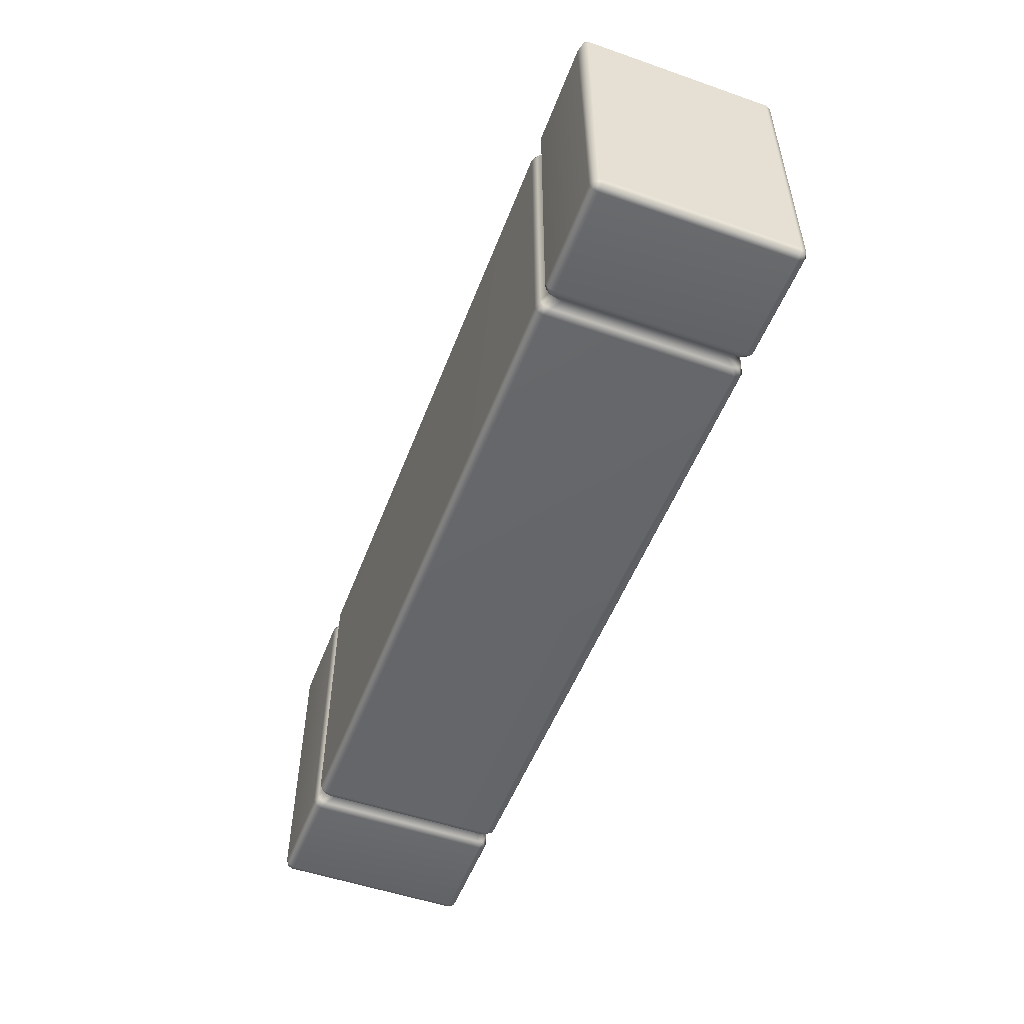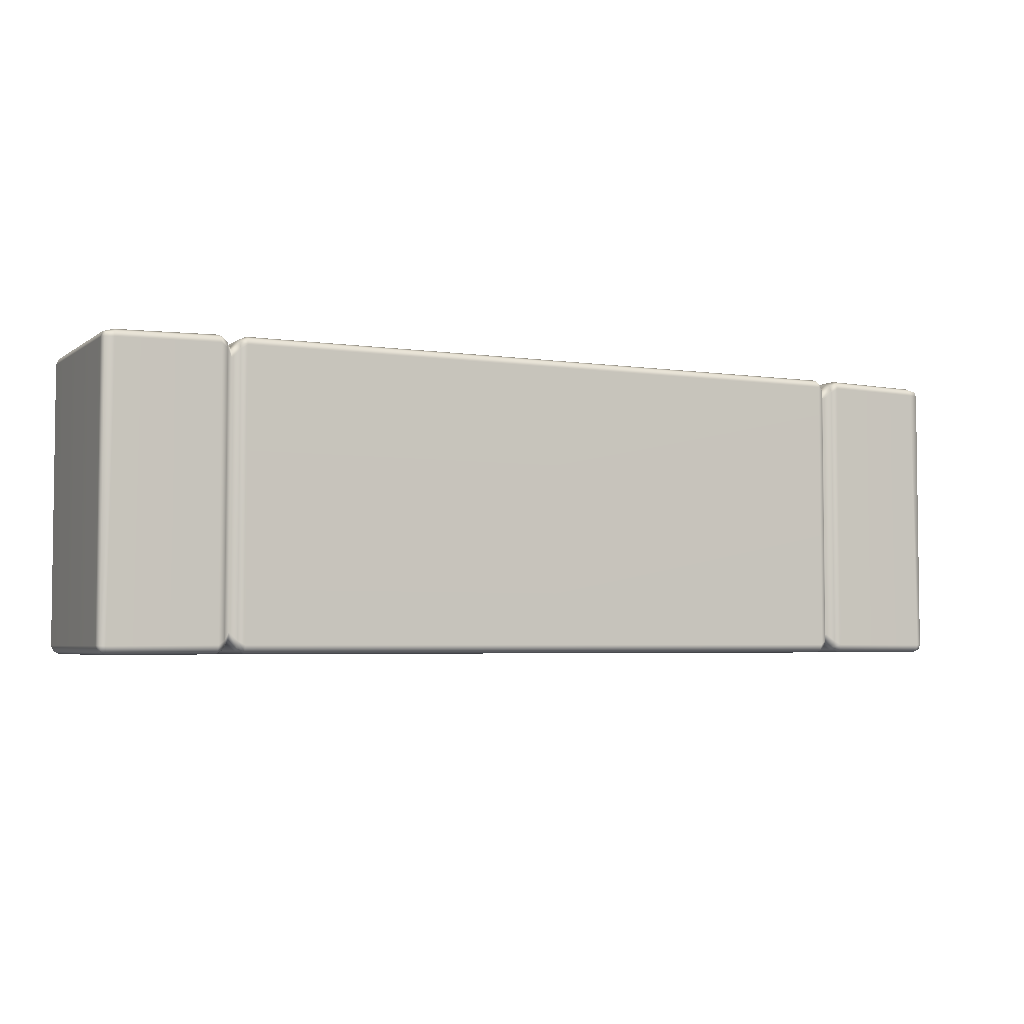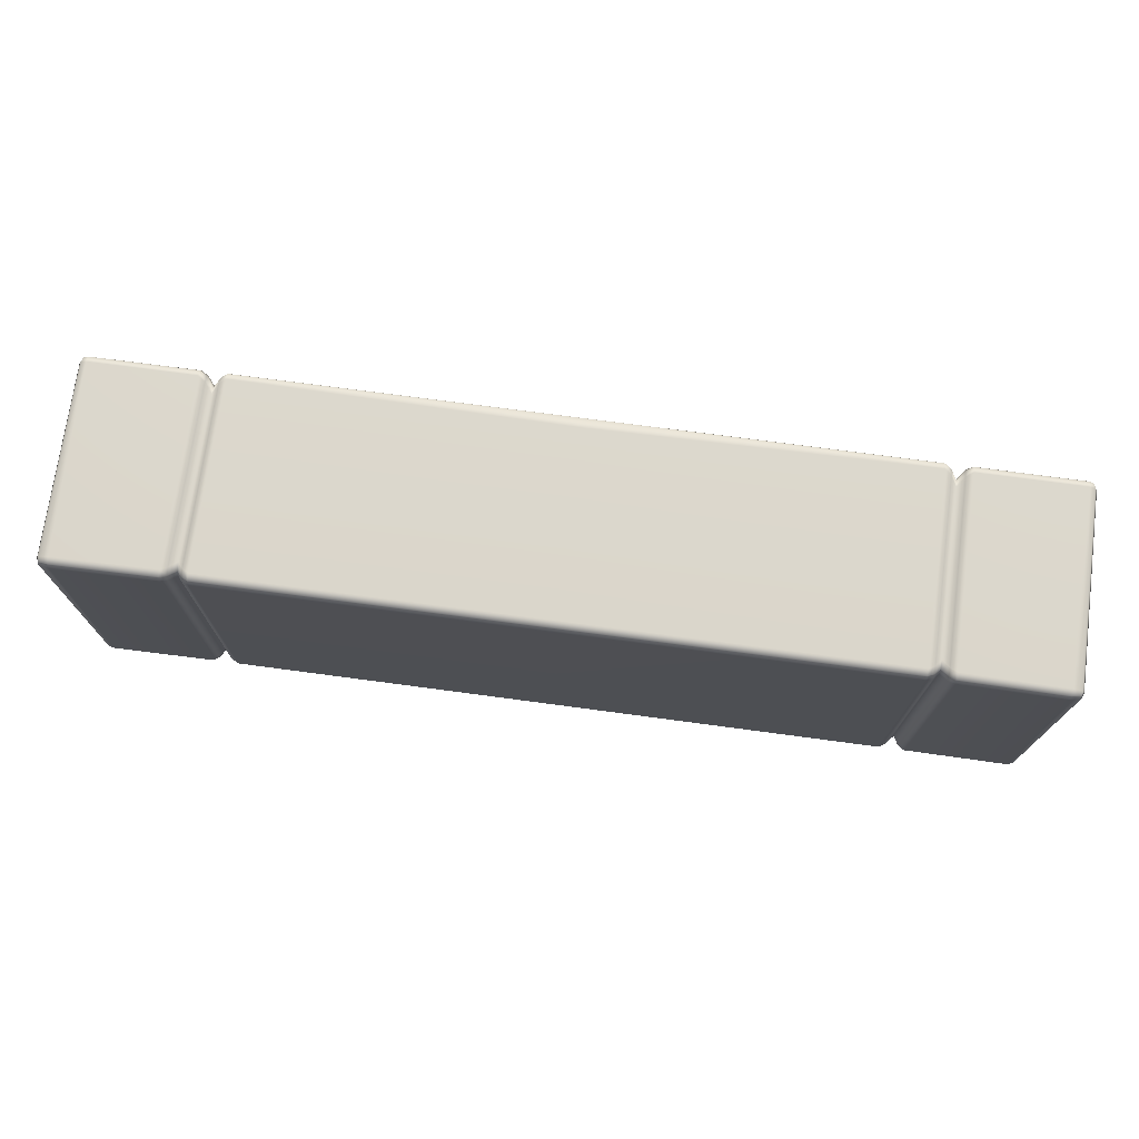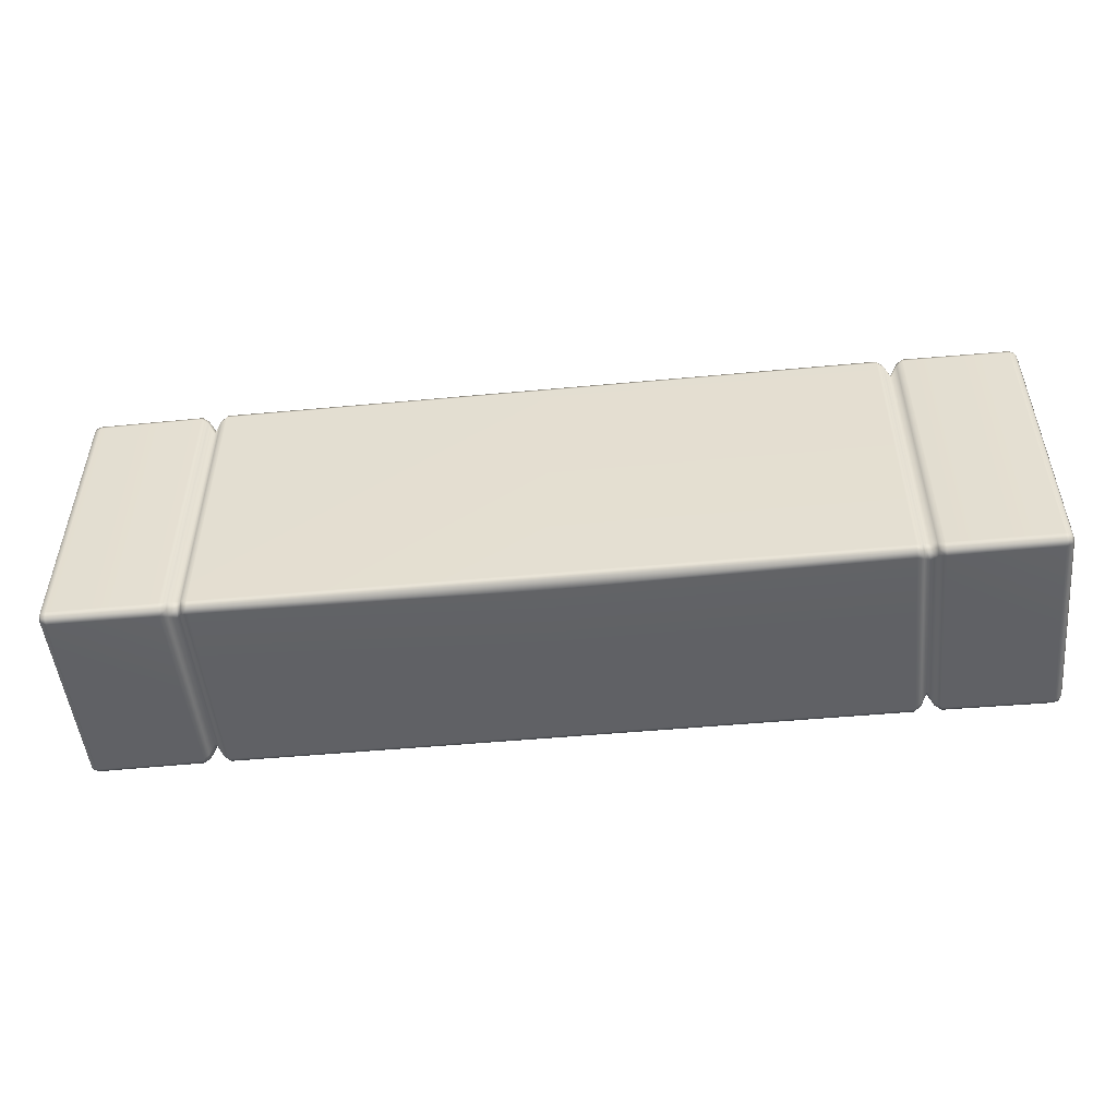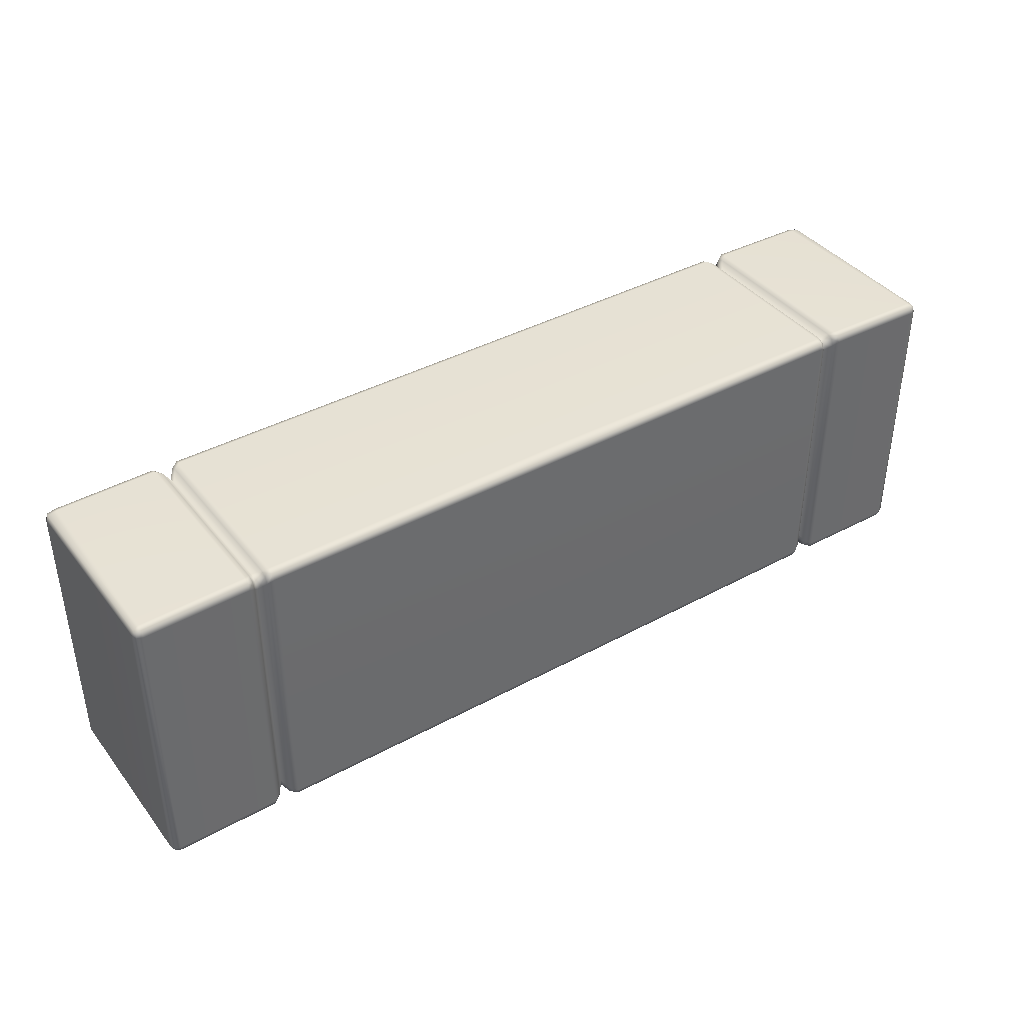
<metadata>
{"format":"obj","ext":"obj","renderer":"f3d","projection":"perspective","resolution":1024,"background":"white","views":[{"elev":-52.0,"azim":69.4,"up":"+Z"},{"elev":-4.1,"azim":-26.2,"up":"+Z"},{"elev":73.2,"azim":7.6,"up":"+Z"},{"elev":-50.2,"azim":-174.2,"up":"+Z"},{"elev":39.7,"azim":146.0,"up":"+Z"}]}
</metadata>
<code>
g ENV_SY01_BlueJay_MovingPlatform_Medium_MO
v -7.606 -1.574 2.487
v -5.926 -1.661 2.482
v -7.606 -1.673 2.446
v -5.926 -1.558 2.524
v -7.674 1.574 2.487
v -5.816 -1.605 2.425
v -5.926 1.559 2.524
v -7.674 1.673 2.446
v -5.816 -1.49 2.473
v -5.709 -1.478 2.299
v -5.709 -1.356 2.35
v -5.816 1.491 2.473
v -5.709 1.356 2.35
v -5.926 1.662 2.482
v -7.674 1.714 2.347
v -5.816 1.606 2.425
v -5.709 1.479 2.299
v -5.926 1.705 2.379
v -7.674 1.714 -2.384
v -5.816 1.653 2.311
v -5.709 1.53 2.176
v -5.709 1.53 -2.17
v -5.926 1.705 -2.372
v -7.674 1.673 -2.483
v -5.816 1.653 -2.304
v -5.926 1.662 -2.475
v -7.674 1.574 -2.524
v -5.816 1.606 -2.419
v -5.709 1.479 -2.292
v -5.926 1.559 -2.517
v -7.674 -1.574 -2.524
v -5.816 1.491 -2.466
v -5.709 1.356 -2.343
v -5.816 -1.49 -2.466
v -5.709 -1.356 -2.343
v -5.926 -1.558 -2.517
v -7.674 -1.673 -2.483
v -5.926 -1.661 -2.475
v -5.816 -1.605 -2.419
v -5.709 -1.478 -2.292
v -5.816 -1.605 2.425
v -5.709 -1.478 2.299
v -5.709 -1.529 2.176
v -5.816 -1.652 2.311
v -5.926 -1.661 2.482
v -5.709 -1.529 -2.17
v -5.926 -1.704 2.379
v -7.606 -1.673 2.446
v -7.606 -1.714 2.347
v -5.926 -1.704 -2.372
v -7.674 -1.714 -2.384
v -5.816 -1.652 -2.304
v -5.709 -1.478 -2.292
v -5.816 -1.605 -2.419
v -5.926 -1.661 -2.475
v -7.674 -1.673 -2.483
v -5.603 1.606 2.425
v -5.709 1.479 2.299
v -5.709 1.53 2.176
v -5.603 1.653 2.311
v -5.709 1.53 -2.17
v -5.493 1.662 2.482
v -5.603 1.653 -2.304
v -5.709 1.479 -2.292
v -5.603 1.606 -2.419
v -5.493 1.705 -2.372
v -5.493 1.662 -2.475
v -0.0001192 1.662 -2.475
v -0.0001192 1.705 -2.372
v -5.493 1.705 2.379
v -0.0001192 1.705 2.379
v -0.0001192 1.662 2.482
v -5.603 -1.605 -2.419
v -5.709 -1.478 -2.292
v -5.709 -1.529 -2.17
v -5.603 -1.652 -2.304
v -5.709 -1.529 2.176
v -5.493 -1.661 -2.475
v -5.603 -1.652 2.311
v -5.709 -1.478 2.299
v -5.603 -1.605 2.425
v -5.493 -1.704 2.379
v -5.493 -1.661 2.482
v -0.0001192 -1.661 2.482
v -0.0001192 -1.704 2.379
v -5.493 -1.704 -2.372
v -0.0001192 -1.704 -2.372
v -0.0001192 -1.661 -2.475
v -5.603 1.606 -2.419
v -5.709 1.479 -2.292
v -5.709 1.356 -2.343
v -5.603 1.491 -2.466
v -5.709 -1.356 -2.343
v -5.493 1.662 -2.475
v -5.603 -1.49 -2.466
v -5.709 -1.478 -2.292
v -5.603 -1.605 -2.419
v -5.493 -1.558 -2.517
v -5.493 -1.661 -2.475
v -0.0001192 -1.661 -2.475
v -0.0001192 -1.558 -2.517
v -5.493 1.559 -2.517
v -0.0001192 1.491 -2.517
v -0.0001192 1.662 -2.475
v -5.603 -1.605 2.425
v -5.709 -1.478 2.299
v -5.709 -1.356 2.35
v -5.603 -1.49 2.473
v -5.493 -1.661 2.482
v -5.603 1.491 2.473
v -5.709 1.356 2.35
v -5.709 1.479 2.299
v -5.603 1.606 2.425
v -5.493 1.559 2.524
v -5.493 1.662 2.482
v -0.0001192 1.662 2.482
v -0.0001192 1.491 2.524
v -5.493 -1.558 2.524
v -0.0001192 -1.558 2.524
v -0.0001192 -1.661 2.482
v -7.774 -1.574 2.444
v -7.755 -1.655 2.426
v -7.773 -1.673 2.345
v -7.814 -1.575 2.344
v -7.774 1.574 2.444
v -7.814 -1.575 -2.381
v -7.773 -1.673 -2.382
v -7.814 1.575 2.344
v -7.774 -1.574 -2.481
v -7.755 -1.655 -2.464
v -7.814 1.575 -2.381
v -7.774 1.574 -2.481
v -7.773 1.673 -2.382
v -7.755 1.655 -2.464
v -7.773 1.673 2.345
v -7.755 1.655 2.426
v -7.674 1.673 -2.483
v -7.774 1.574 -2.481
v -7.674 1.714 -2.384
v -7.674 1.574 -2.524
v -7.674 1.714 2.347
v -7.674 -1.574 -2.524
v -7.774 -1.574 -2.481
v -7.674 -1.673 -2.483
v -7.755 -1.655 -2.464
v -7.674 1.673 2.446
v -7.774 1.574 2.444
v -7.674 1.574 2.487
v -7.774 -1.574 2.444
v -7.606 -1.574 2.487
v -7.606 -1.673 2.446
v -7.755 -1.655 2.426
v -7.773 -1.673 2.345
v -7.606 -1.714 2.347
v -7.773 -1.673 -2.382
v -7.674 -1.714 -2.384
v -7.674 -1.673 -2.483
v -7.755 -1.655 -2.464
v 7.606 -1.574 2.487
v 7.606 -1.673 2.446
v 5.926 -1.661 2.482
v 5.926 -1.558 2.524
v 7.674 1.574 2.487
v 5.816 -1.605 2.425
v 5.926 1.559 2.524
v 7.674 1.673 2.446
v 5.816 -1.49 2.473
v 5.709 -1.478 2.299
v 5.709 -1.356 2.35
v 5.816 1.491 2.473
v 5.709 1.356 2.35
v 5.926 1.662 2.482
v 7.674 1.714 2.347
v 5.816 1.606 2.425
v 5.709 1.479 2.299
v 5.926 1.705 2.379
v 7.674 1.714 -2.384
v 5.816 1.653 2.311
v 5.709 1.53 2.176
v 5.709 1.53 -2.17
v 5.926 1.705 -2.372
v 7.674 1.673 -2.483
v 5.816 1.653 -2.304
v 5.926 1.662 -2.475
v 7.674 1.574 -2.524
v 5.816 1.606 -2.419
v 5.709 1.479 -2.292
v 5.926 1.559 -2.517
v 7.674 -1.574 -2.524
v 5.816 1.491 -2.466
v 5.709 1.356 -2.343
v 5.816 -1.49 -2.466
v 5.709 -1.356 -2.343
v 5.926 -1.558 -2.517
v 7.674 -1.673 -2.483
v 5.926 -1.661 -2.475
v 5.816 -1.605 -2.419
v 5.709 -1.478 -2.292
v 5.816 -1.605 2.425
v 5.709 -1.529 2.176
v 5.709 -1.478 2.299
v 5.816 -1.652 2.311
v 5.926 -1.661 2.482
v 5.709 -1.529 -2.17
v 5.926 -1.704 2.379
v 7.606 -1.673 2.446
v 7.606 -1.714 2.347
v 5.926 -1.704 -2.372
v 7.674 -1.714 -2.384
v 5.816 -1.652 -2.304
v 5.709 -1.478 -2.292
v 5.816 -1.605 -2.419
v 5.926 -1.661 -2.475
v 7.674 -1.673 -2.483
v 5.603 1.606 2.425
v 5.709 1.53 2.176
v 5.709 1.479 2.299
v 5.603 1.653 2.311
v 5.709 1.53 -2.17
v 5.493 1.662 2.482
v 5.603 1.653 -2.304
v 5.709 1.479 -2.292
v 5.603 1.606 -2.419
v 5.493 1.705 -2.372
v 5.493 1.662 -2.475
v -0.0001192 1.662 -2.475
v -0.0001192 1.705 -2.372
v 5.493 1.705 2.379
v -0.0001192 1.705 2.379
v -0.0001192 1.662 2.482
v 5.603 -1.605 -2.419
v 5.709 -1.529 -2.17
v 5.709 -1.478 -2.292
v 5.603 -1.652 -2.304
v 5.709 -1.529 2.176
v 5.493 -1.661 -2.475
v 5.603 -1.652 2.311
v 5.709 -1.478 2.299
v 5.603 -1.605 2.425
v 5.493 -1.704 2.379
v 5.493 -1.661 2.482
v -0.0001192 -1.661 2.482
v -0.0001192 -1.704 2.379
v 5.493 -1.704 -2.372
v -0.0001192 -1.704 -2.372
v -0.0001192 -1.661 -2.475
v 5.603 1.606 -2.419
v 5.709 1.356 -2.343
v 5.709 1.479 -2.292
v 5.603 1.491 -2.466
v 5.709 -1.356 -2.343
v 5.493 1.662 -2.475
v 5.603 -1.49 -2.466
v 5.709 -1.478 -2.292
v 5.603 -1.605 -2.419
v 5.493 -1.558 -2.517
v 5.493 -1.661 -2.475
v -0.0001192 -1.661 -2.475
v -0.0001192 -1.558 -2.517
v 5.493 1.559 -2.517
v -0.0001192 1.491 -2.517
v -0.0001192 1.662 -2.475
v 5.603 -1.605 2.425
v 5.709 -1.356 2.35
v 5.709 -1.478 2.299
v 5.603 -1.49 2.473
v 5.493 -1.661 2.482
v 5.603 1.491 2.473
v 5.709 1.356 2.35
v 5.709 1.479 2.299
v 5.603 1.606 2.425
v 5.493 1.559 2.524
v 5.493 1.662 2.482
v -0.0001192 1.662 2.482
v -0.0001192 1.491 2.524
v 5.493 -1.558 2.524
v -0.0001192 -1.558 2.524
v -0.0001192 -1.661 2.482
v 7.774 -1.574 2.444
v 7.773 -1.673 2.345
v 7.755 -1.655 2.426
v 7.814 -1.575 2.344
v 7.774 1.574 2.444
v 7.814 -1.575 -2.381
v 7.773 -1.673 -2.382
v 7.814 1.575 2.344
v 7.774 -1.574 -2.481
v 7.755 -1.655 -2.464
v 7.814 1.575 -2.381
v 7.774 1.574 -2.481
v 7.773 1.673 -2.382
v 7.755 1.655 -2.464
v 7.773 1.673 2.345
v 7.755 1.655 2.426
v 7.674 1.673 -2.483
v 7.774 1.574 -2.481
v 7.674 1.714 -2.384
v 7.674 1.574 -2.524
v 7.674 1.714 2.347
v 7.674 -1.574 -2.524
v 7.774 -1.574 -2.481
v 7.674 -1.673 -2.483
v 7.755 -1.655 -2.464
v 7.674 1.673 2.446
v 7.774 1.574 2.444
v 7.674 1.574 2.487
v 7.774 -1.574 2.444
v 7.606 -1.574 2.487
v 7.606 -1.673 2.446
v 7.755 -1.655 2.426
v 7.773 -1.673 2.345
v 7.606 -1.714 2.347
v 7.773 -1.673 -2.382
v 7.674 -1.714 -2.384
v 7.674 -1.673 -2.483
v 7.755 -1.655 -2.464
g ENV_SY01_BlueJay_MovingPlatform_Medium_MO_0
f 3 2 1
f 2 4 1
f 5 1 4
f 2 6 4
f 7 5 4
f 5 7 8
f 6 9 4
f 6 10 9
f 10 11 9
f 4 9 12
f 9 11 12
f 7 4 12
f 11 13 12
f 7 14 8
f 7 12 14
f 8 14 15
f 12 13 16
f 12 16 14
f 13 17 16
f 14 18 15
f 14 16 18
f 19 15 18
f 16 17 20
f 16 20 18
f 17 21 20
f 20 21 22
f 23 19 18
f 19 23 24
f 20 25 18
f 25 20 22
f 25 23 18
f 23 26 24
f 26 23 25
f 24 26 27
f 25 22 28
f 28 26 25
f 22 29 28
f 26 30 27
f 30 26 28
f 31 27 30
f 28 29 32
f 32 30 28
f 29 33 32
f 32 33 34
f 30 32 34
f 33 35 34
f 36 31 30
f 36 30 34
f 31 36 37
f 36 38 37
f 38 36 34
f 39 38 34
f 34 35 39
f 35 40 39
f 43 42 41
f 44 43 41
f 44 41 45
f 46 43 44
f 47 44 45
f 47 45 48
f 49 47 48
f 47 49 50
f 47 50 44
f 49 51 50
f 52 46 44
f 50 52 44
f 53 46 52
f 54 53 52
f 52 50 54
f 50 55 54
f 55 50 51
f 56 55 51
f 59 58 57
f 60 59 57
f 61 59 60
f 60 57 62
f 63 61 60
f 64 61 63
f 65 64 63
f 65 63 66
f 63 60 66
f 67 65 66
f 68 67 66
f 69 68 66
f 60 70 66
f 69 66 70
f 70 60 62
f 71 69 70
f 71 70 62
f 72 71 62
f 75 74 73
f 76 75 73
f 77 75 76
f 76 73 78
f 79 77 76
f 80 77 79
f 81 80 79
f 81 79 82
f 79 76 82
f 83 81 82
f 84 83 82
f 85 84 82
f 76 86 82
f 85 82 86
f 86 76 78
f 87 85 86
f 87 86 78
f 88 87 78
f 91 90 89
f 92 91 89
f 93 91 92
f 92 89 94
f 95 93 92
f 96 93 95
f 97 96 95
f 97 95 98
f 98 95 92
f 99 97 98
f 100 99 98
f 101 100 98
f 102 98 92
f 101 98 102
f 102 92 94
f 103 101 102
f 103 102 94
f 104 103 94
f 107 106 105
f 108 107 105
f 108 105 109
f 108 110 107
f 110 111 107
f 112 111 110
f 113 112 110
f 113 110 114
f 114 110 108
f 115 113 114
f 116 115 114
f 117 116 114
f 118 114 108
f 117 114 118
f 118 108 109
f 119 117 118
f 119 118 109
f 120 119 109
f 123 122 121
f 124 123 121
f 121 125 124
f 124 126 123
f 126 127 123
f 125 128 124
f 124 128 126
f 126 129 127
f 129 130 127
f 129 126 131
f 128 131 126
f 132 129 131
f 131 133 132
f 133 131 128
f 133 134 132
f 128 125 135
f 135 133 128
f 125 136 135
f 137 134 133
f 138 134 137
f 139 137 133
f 139 133 135
f 140 138 137
f 141 139 135
f 140 142 138
f 142 143 138
f 142 144 143
f 144 145 143
f 141 135 146
f 135 136 146
f 146 136 147
f 148 146 147
f 148 147 149
f 150 148 149
f 150 149 151
f 149 152 151
f 151 152 153
f 154 151 153
f 153 155 154
f 155 156 154
f 156 155 157
f 155 158 157
f 161 160 159
f 162 161 159
f 159 163 162
f 164 161 162
f 163 165 162
f 165 163 166
f 167 164 162
f 168 164 167
f 169 168 167
f 167 162 170
f 169 167 170
f 162 165 170
f 171 169 170
f 172 165 166
f 170 165 172
f 172 166 173
f 171 170 174
f 174 170 172
f 175 171 174
f 176 172 173
f 174 172 176
f 173 177 176
f 175 174 178
f 178 174 176
f 179 175 178
f 179 178 180
f 177 181 176
f 181 177 182
f 183 178 176
f 178 183 180
f 181 183 176
f 184 181 182
f 181 184 183
f 184 182 185
f 180 183 186
f 184 186 183
f 187 180 186
f 188 184 185
f 184 188 186
f 185 189 188
f 187 186 190
f 188 190 186
f 191 187 190
f 191 190 192
f 190 188 192
f 193 191 192
f 189 194 188
f 188 194 192
f 194 189 195
f 196 194 195
f 194 196 192
f 196 197 192
f 193 192 197
f 198 193 197
f 201 200 199
f 200 202 199
f 199 202 203
f 200 204 202
f 202 205 203
f 203 205 206
f 205 207 206
f 207 205 208
f 208 205 202
f 209 207 208
f 204 210 202
f 210 208 202
f 204 211 210
f 211 212 210
f 208 210 212
f 213 208 212
f 208 213 209
f 213 214 209
f 217 216 215
f 216 218 215
f 216 219 218
f 215 218 220
f 219 221 218
f 219 222 221
f 222 223 221
f 221 223 224
f 218 221 224
f 223 225 224
f 225 226 224
f 226 227 224
f 228 218 224
f 224 227 228
f 218 228 220
f 227 229 228
f 228 229 220
f 229 230 220
f 233 232 231
f 232 234 231
f 232 235 234
f 231 234 236
f 235 237 234
f 235 238 237
f 238 239 237
f 237 239 240
f 234 237 240
f 239 241 240
f 241 242 240
f 242 243 240
f 244 234 240
f 240 243 244
f 234 244 236
f 243 245 244
f 244 245 236
f 245 246 236
f 249 248 247
f 248 250 247
f 248 251 250
f 247 250 252
f 251 253 250
f 251 254 253
f 254 255 253
f 253 255 256
f 253 256 250
f 255 257 256
f 257 258 256
f 258 259 256
f 256 260 250
f 256 259 260
f 250 260 252
f 259 261 260
f 260 261 252
f 261 262 252
f 265 264 263
f 264 266 263
f 263 266 267
f 268 266 264
f 269 268 264
f 269 270 268
f 270 271 268
f 268 271 272
f 268 272 266
f 271 273 272
f 273 274 272
f 274 275 272
f 272 276 266
f 272 275 276
f 266 276 267
f 275 277 276
f 276 277 267
f 277 278 267
f 281 280 279
f 280 282 279
f 283 279 282
f 284 282 280
f 285 284 280
f 286 283 282
f 286 282 284
f 287 284 285
f 288 287 285
f 284 287 289
f 289 286 284
f 287 290 289
f 291 289 290
f 289 291 286
f 292 291 290
f 283 286 293
f 291 293 286
f 294 283 293
f 292 295 291
f 292 296 295
f 295 297 291
f 291 297 293
f 296 298 295
f 297 299 293
f 300 298 296
f 301 300 296
f 302 300 301
f 303 302 301
f 293 299 304
f 294 293 304
f 294 304 305
f 304 306 305
f 305 306 307
f 306 308 307
f 307 308 309
f 310 307 309
f 310 309 311
f 309 312 311
f 313 311 312
f 314 313 312
f 313 314 315
f 316 313 315

</code>
